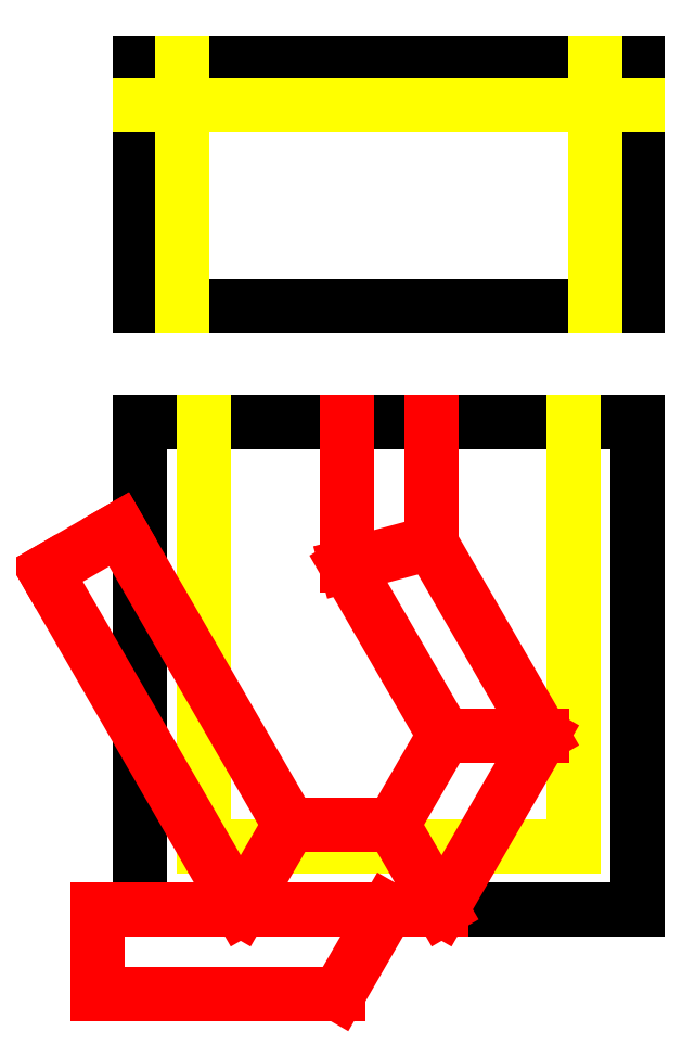
<metadata>
{"format":"dxf","ext":"dxf","renderer":"ezdxf+matplotlib","layout":"modelspace","background":"white","min_lineweight":24,"dpi":150}
</metadata>
<code>
0
SECTION
2
ENTITIES
0
LINE
8
0
10
0
20
0
11
23.5
21
0
0
LINE
8
0
10
0
20
23
11
23.5
21
23
0
LINE
8
rocket
10
-7.348e-16
20
-4
11
13.75
21
-4
0
LINE
8
rocket
10
13.75
20
23
11
13.75
21
-4
0
LINE
8
rocket
10
13.75
20
-4
11
9.75
21
0
0
LINE
8
rocket
10
9.75
20
0
11
0
21
0
0
LINE
8
rocket
10
9.75
20
23
11
9.75
21
-0
0
LINE
8
rocket
10
24.5
20
8.516
11
24.5
21
13.13
0
LINE
8
rocket
10
13.75
20
6.928
11
24.5
21
13.13
0
LINE
8
rocket
10
13.75
20
2.309
11
24.5
21
8.516
0
LINE
8
0
10
0
20
23
11
0
21
0
0
LINE
8
0
10
23.5
20
0
11
23.5
21
23
0
LINE
8
0
10
23.5
20
40
11
0
21
40
0
LINE
8
0
10
0
20
40
11
0
21
28.5
0
LINE
8
0
10
23.5
20
28.5
11
23.5
21
40
0
LINE
8
0
10
0
20
28.5
11
23.5
21
28.5
0
LINE
8
insulation
10
2
20
40
11
2
21
28.5
0
LINE
8
insulation
10
23.5
20
38
11
-3.674e-16
21
38
0
LINE
8
insulation
10
21.5
20
28.5
11
21.5
21
40
0
LINE
8
insulation
10
3
20
23
11
3
21
3
0
LINE
8
insulation
10
20.5
20
3
11
20.5
21
23
0
LINE
8
insulation
10
3
20
3
11
20.5
21
3
0
LINE
8
rocket2
10
-0.5
20
16.43
11
-0.5
21
16.43
0
LINE
8
rocket2
10
3.215
20
2
11
-3.964
21
14.43
0
LINE
8
rocket2
10
5.524
20
6
11
-0.5
21
16.43
0
LINE
8
rocket2
10
-3.964
20
14.43
11
-0.5
21
16.43
0
LINE
8
rocket2
10
9.75
20
23
11
9.75
21
19.34
0
LINE
8
rocket2
10
13.75
20
23
11
13.75
21
21
0
LINE
8
rocket2
10
9.75
20
19.34
11
13.75
21
15.34
0
LINE
8
rocket2
10
9.75
20
6
11
13.75
21
10
0
LINE
8
rocket2
10
13.75
20
15.34
11
13.75
21
10
0
LINE
8
rocket2
10
5.524
20
6
11
9.75
21
6
0
LINE
8
rocket2
10
13.75
20
21
11
17.75
21
17
0
LINE
8
rocket2
10
17.75
20
17
11
17.75
21
8.343
0
LINE
8
rocket2
10
1.225e-16
20
2
11
11.41
21
2
0
LINE
8
rocket2
10
9.407
20
0
11
17.75
21
8.343
0
LINE
8
rocket2
10
-2.449e-16
20
0
11
9.407
21
0
0
LINE
8
rocket2
10
9.75
20
19.34
11
13.75
21
21
0
LINE
8
rocket2
10
17.75
20
17
11
13.75
21
15.34
0
LINE
8
rocket2
10
13.75
20
10
11
17.75
21
8.343
0
LINE
8
rocket2
10
9.75
20
6
11
11.41
21
2
0
LINE
8
rocket2
10
5.524
20
6
11
3.215
21
2
0
LINE
8
rocket3
10
14.25
20
0
11
19
21
8.227
0
LINE
8
rocket3
10
9.75
20
16.25
11
9.75
21
23
0
LINE
8
rocket3
10
19
20
8.227
11
13.75
21
17.32
0
LINE
8
rocket3
10
13.75
20
17.32
11
13.75
21
23
0
LINE
8
rocket3
10
14.38
20
8.227
11
9.75
21
16.25
0
LINE
8
rocket3
10
7.059
20
4
11
11.94
21
4
0
LINE
8
rocket3
10
11.94
20
4
11
14.38
21
8.227
0
LINE
8
rocket3
10
9.369
20
-4
11
11.68
21
0
0
LINE
8
rocket3
10
-2
20
-4
11
9.369
21
-4
0
LINE
8
rocket3
10
-2
20
0
11
14.25
21
0
0
LINE
8
rocket3
10
-2
20
0
11
-2
21
-4
0
LINE
8
rocket3
10
-4.464
20
15.96
11
4.75
21
0
0
LINE
8
rocket3
10
-1
20
17.96
11
7.059
21
4
0
LINE
8
rocket3
10
-4.464
20
15.96
11
-1
21
17.96
0
LINE
8
rocket3
10
9.75
20
16.25
11
13.75
21
17.32
0
LINE
8
rocket3
10
14.38
20
8.227
11
19
21
8.227
0
LINE
8
rocket3
10
11.94
20
4
11
14.25
21
0
0
LINE
8
rocket3
10
7.059
20
4
11
4.75
21
0
0
ENDSEC
0
EOF

</code>
